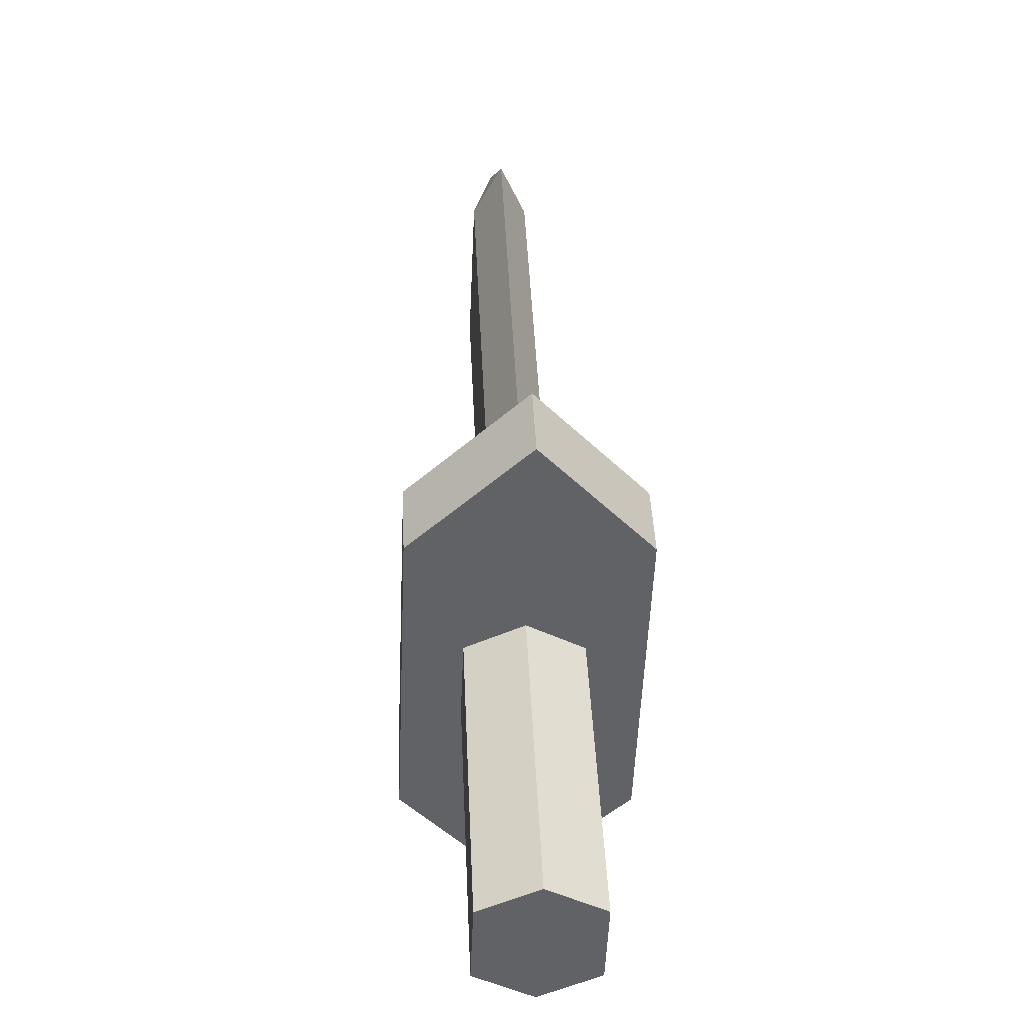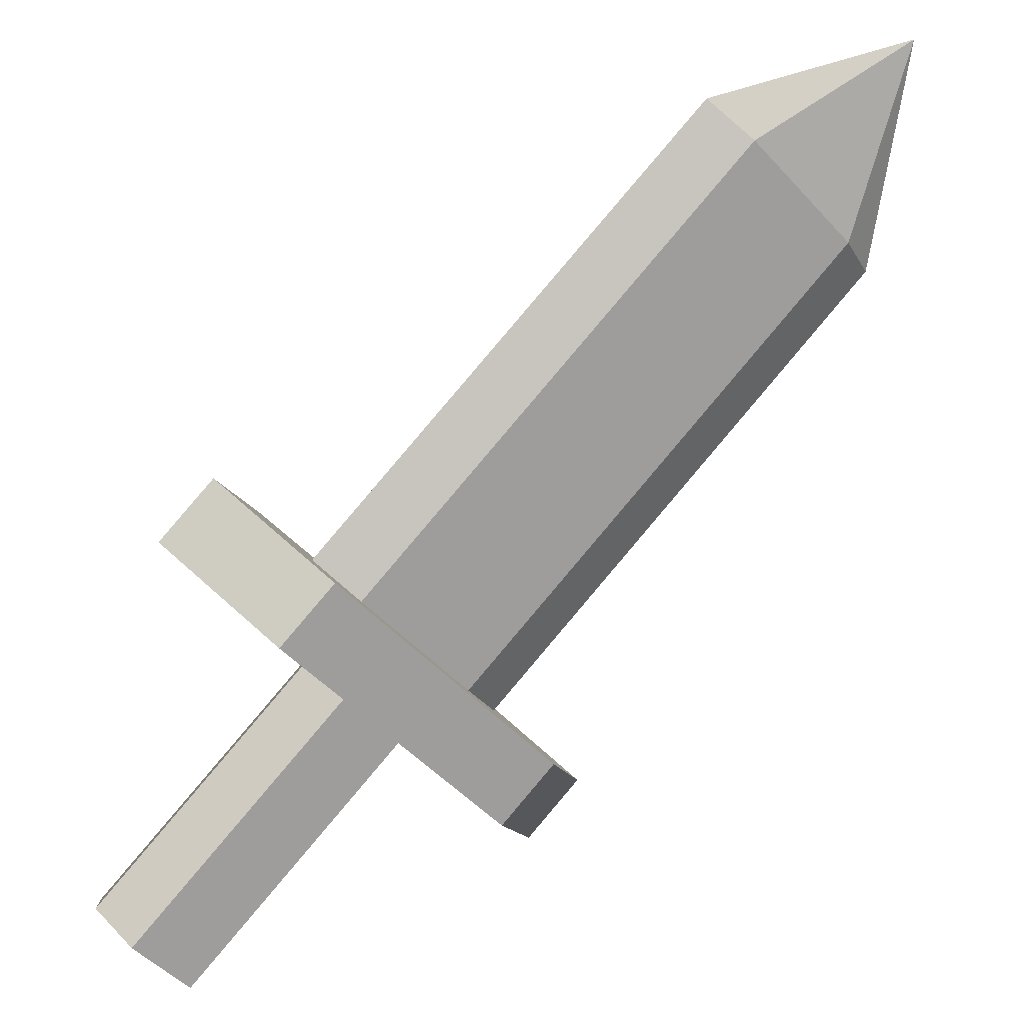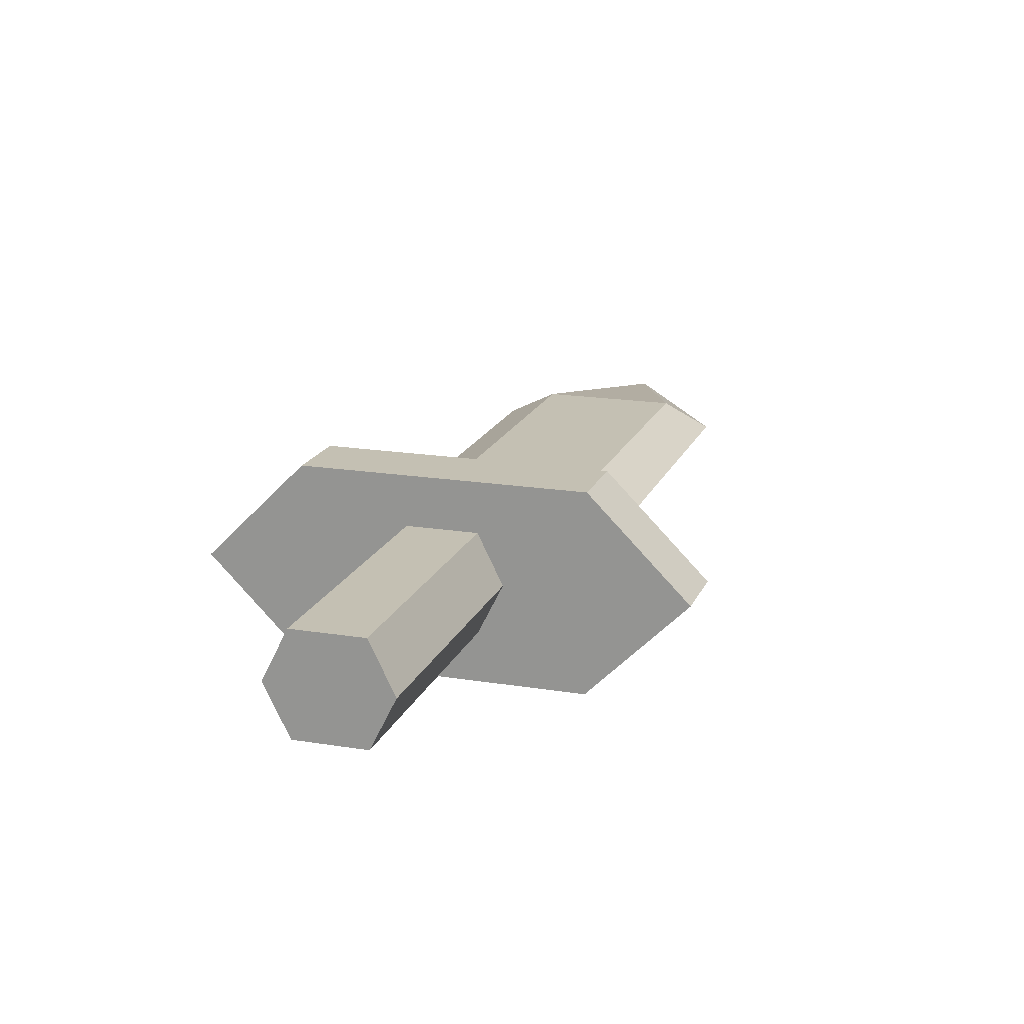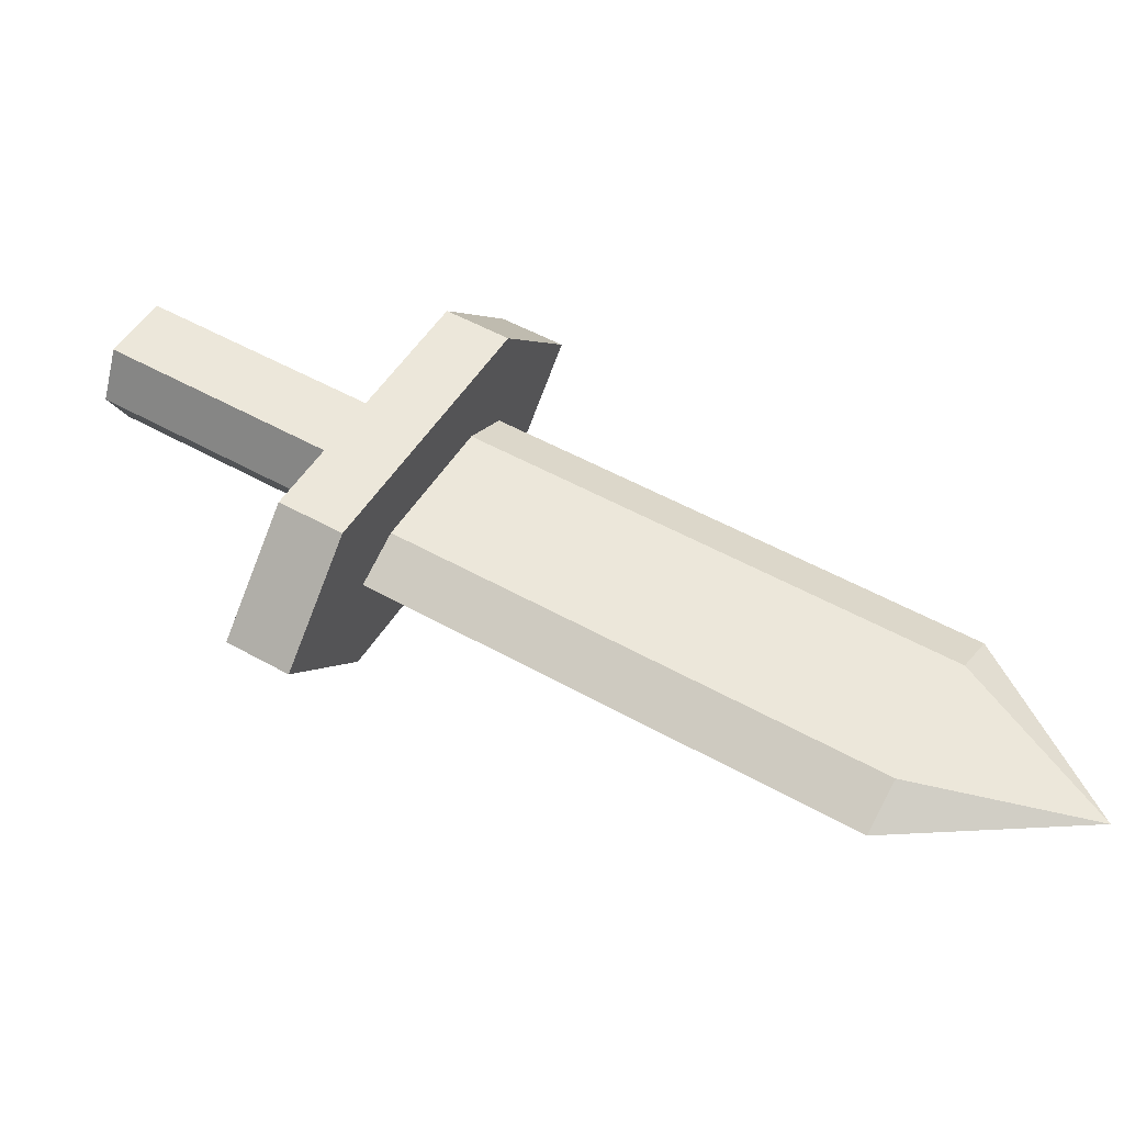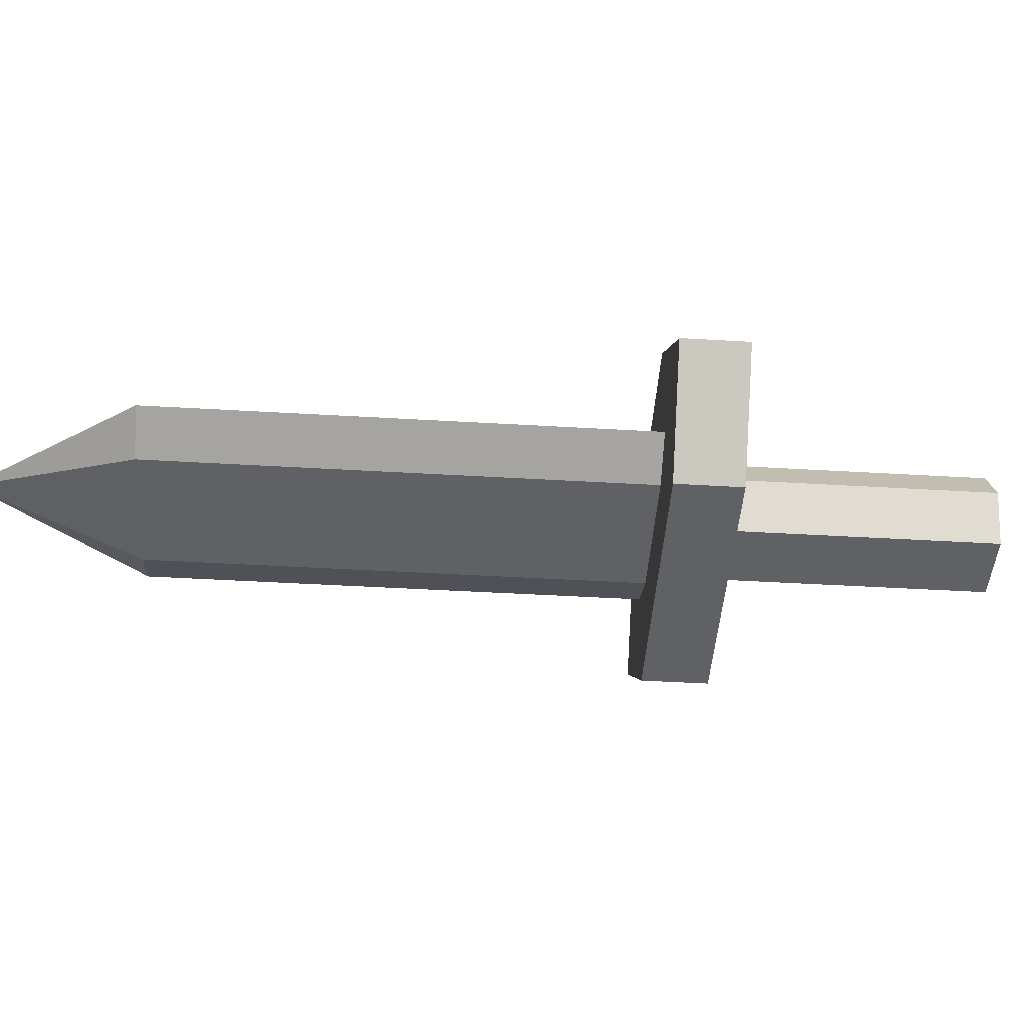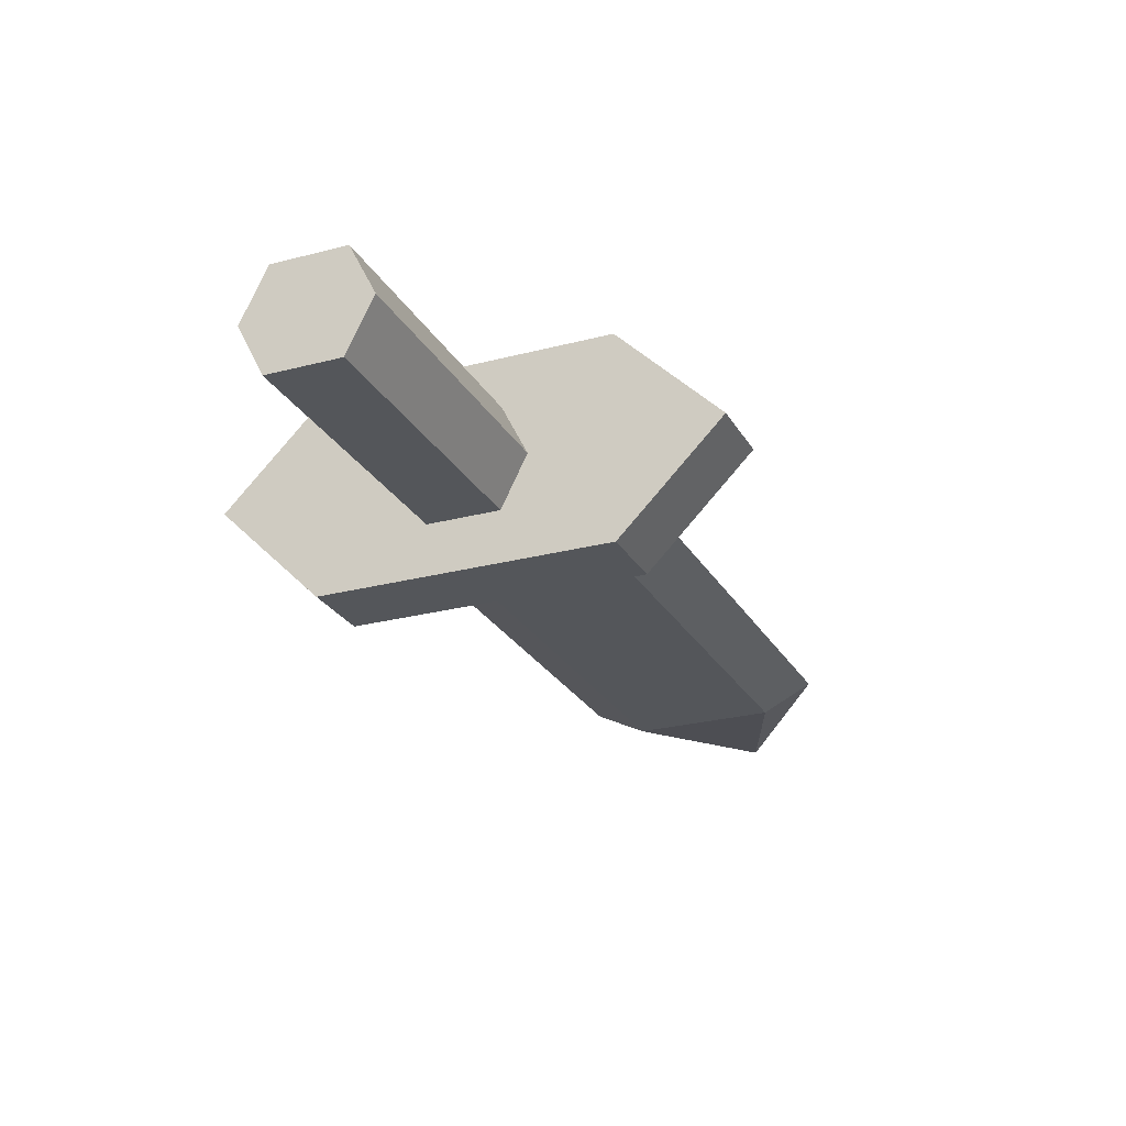
<metadata>
{"format":"obj","ext":"obj","renderer":"f3d","projection":"perspective","resolution":1024,"background":"white","views":[{"elev":-5.5,"azim":86.7,"up":"+Z"},{"elev":18.6,"azim":156.3,"up":"+Z"},{"elev":18.0,"azim":152.7,"up":"+Y"},{"elev":52.1,"azim":-103.8,"up":"+Y"},{"elev":-46.8,"azim":41.2,"up":"+Y"},{"elev":-25.1,"azim":158.3,"up":"+Y"}]}
</metadata>
<code>
v 0.1525 0.1414 0.8632
v 0.1525 0.2828 0.8632
v 0.1525 -0.2828 0.8632
v 0.2232 0.1414 0.9339
v 0.01109 0.2828 1.005
v 0.01109 -0.2828 1.005
v -0.3303 0 0.3803
v -0.1303 0.2828 0.5803
v -0.1303 -0.2828 0.5803
v -0.4718 0 0.5218
v -0.2718 0.2828 0.7218
v -0.2718 -0.2828 0.7218
v 0.4354 0.2828 1.146
v 0.6354 -0 1.346
v 0.4354 -0.2828 1.146
v 0.2939 0.2828 1.287
v 0.4939 -0 1.487
v 0.2939 -0.2828 1.287
v -1.403 0 2.419
v 0.01109 0.07071 1.005
v 0.01109 -0.07071 1.005
v 0.1525 0.07071 1.146
v -0.2303 0 0.7632
v -0.1303 0.07071 0.8632
v -0.1303 -0.07071 0.8632
v 0.2525 -0 1.246
v 0.1525 -0.07071 1.146
v -1.05 0.07071 2.065
v -1.05 -0.07071 2.065
v -0.9081 0.07071 2.207
v -1.291 0 1.824
v -1.191 0.07071 1.924
v -1.191 -0.07071 1.924
v -0.8081 0 2.307
v -0.9081 -0.07071 2.207
v 0.2232 -0.1414 0.9339
v 0.2732 -0 0.9839
v 0.0818 -0.1414 0.7925
v 0.0318 0 0.7425
v 0.1525 -0.1414 0.8632
v 0.0818 0.1414 0.7925
v 0.7182 0.1414 0.2975
v 0.6475 0.1414 0.2268
v 0.8389 -0 0.4182
v 0.7682 -0 0.3475
v 0.6475 -0.1414 0.2268
v 0.5975 -0 0.1768
v 0.7889 -0.1414 0.3682
v 0.7182 -0.1414 0.2975
v 0.6682 -0 0.2475
v 0.7889 0.1414 0.3682
f 40 48 36
f 4 42 1
f 1 43 41
f 39 46 38
f 2 41 8
f 9 39 38
f 5 22 16
f 5 13 2
f 6 27 21
f 2 11 5
f 8 10 11
f 9 10 7
f 12 23 10
f 13 37 4
f 3 38 40
f 6 9 3
f 13 17 14
f 15 17 18
f 16 26 17
f 2 4 1
f 5 24 20
f 3 18 6
f 22 28 30
f 25 31 23
f 22 34 26
f 27 29 21
f 24 31 32
f 18 26 27
f 11 23 24
f 6 25 12
f 29 35 19
f 32 31 19
f 28 32 19
f 33 29 19
f 35 34 19
f 26 35 27
f 21 33 25
f 20 32 28
f 8 39 7
f 34 30 19
f 31 33 19
f 30 28 19
f 15 37 14
f 3 36 15
f 41 47 39
f 45 51 44
f 50 43 42
f 50 46 47
f 45 50 42
f 45 48 49
f 36 44 37
f 38 49 40
f 4 44 51
f 40 49 48
f 4 51 42
f 1 42 43
f 39 47 46
f 2 1 41
f 9 7 39
f 5 20 22
f 5 16 13
f 6 18 27
f 2 8 11
f 8 7 10
f 9 12 10
f 12 25 23
f 13 14 37
f 3 9 38
f 6 12 9
f 13 16 17
f 15 14 17
f 16 22 26
f 2 13 4
f 5 11 24
f 3 15 18
f 22 20 28
f 25 33 31
f 22 30 34
f 27 35 29
f 24 23 31
f 18 17 26
f 11 10 23
f 6 21 25
f 26 34 35
f 21 29 33
f 20 24 32
f 8 41 39
f 15 36 37
f 3 40 36
f 41 43 47
f 45 42 51
f 50 47 43
f 50 49 46
f 45 49 50
f 45 44 48
f 36 48 44
f 38 46 49
f 4 37 44

</code>
